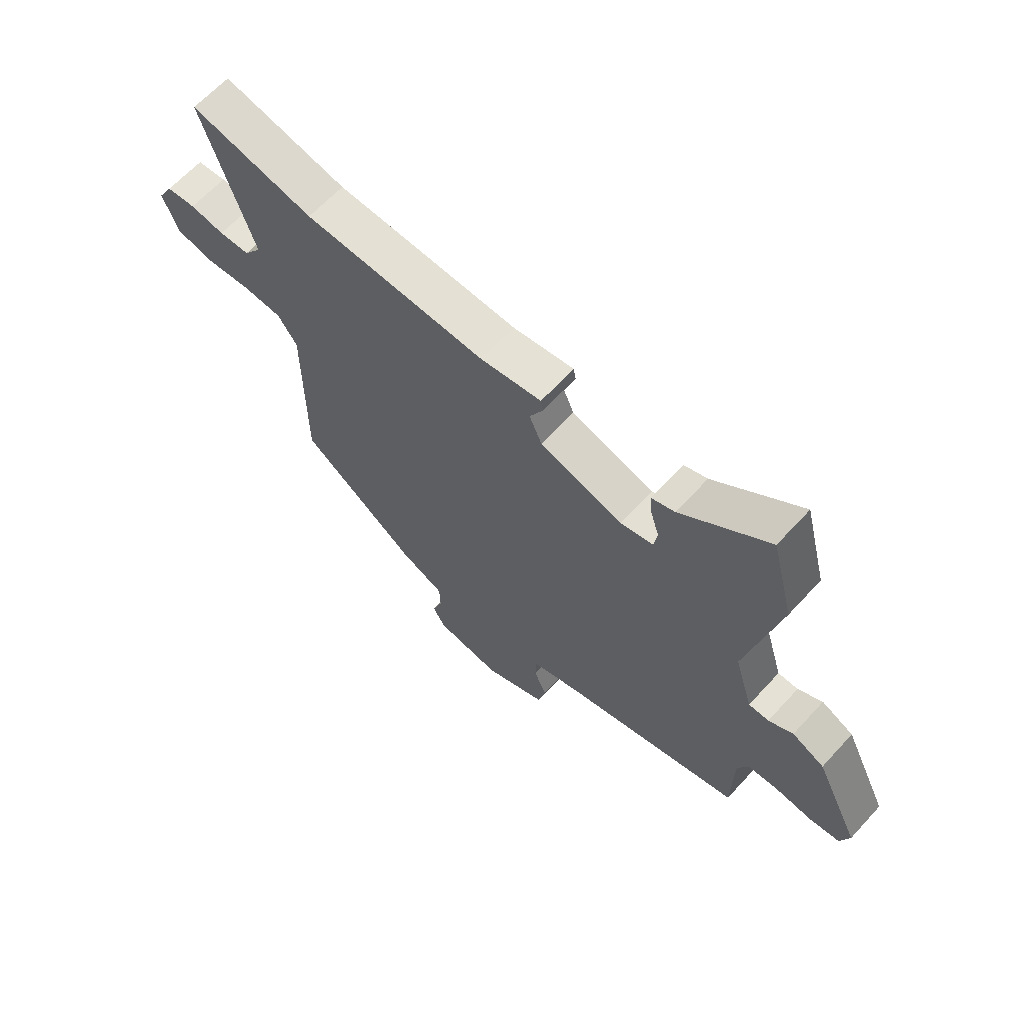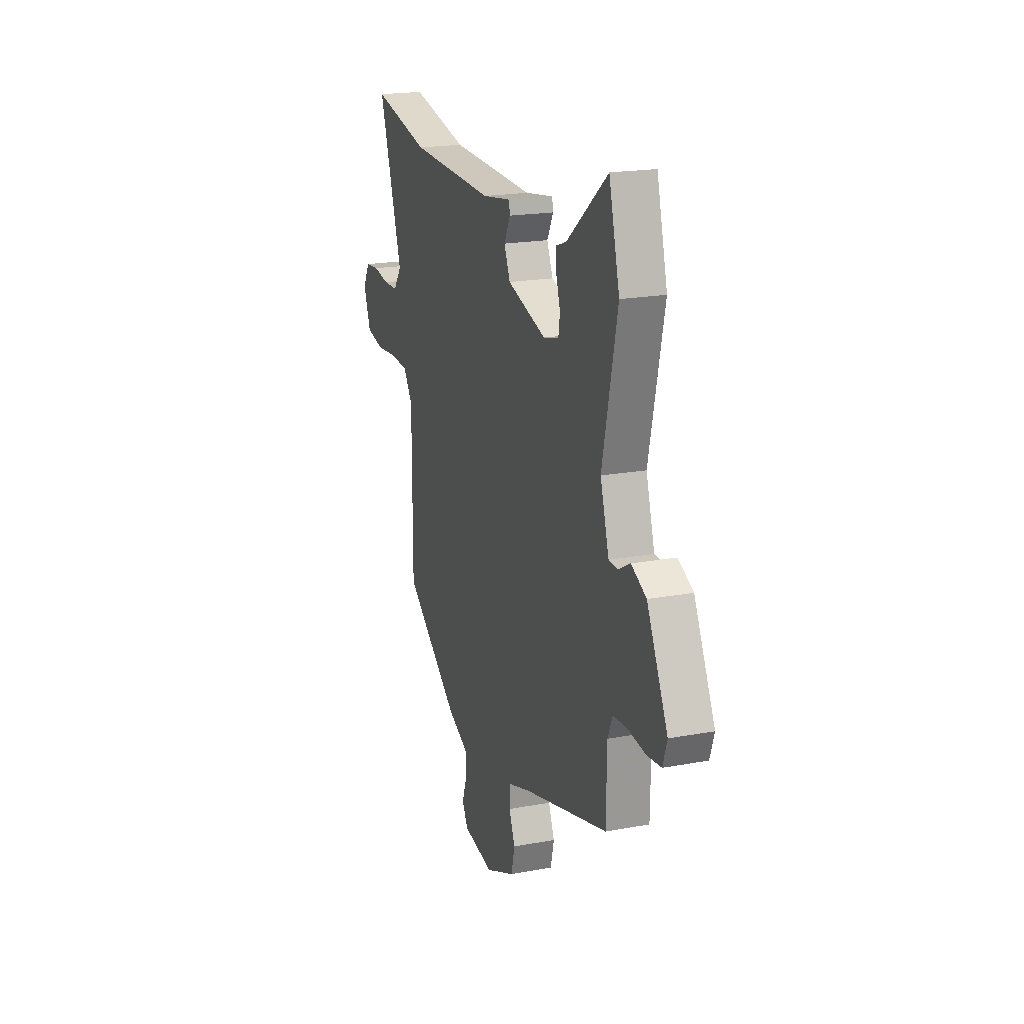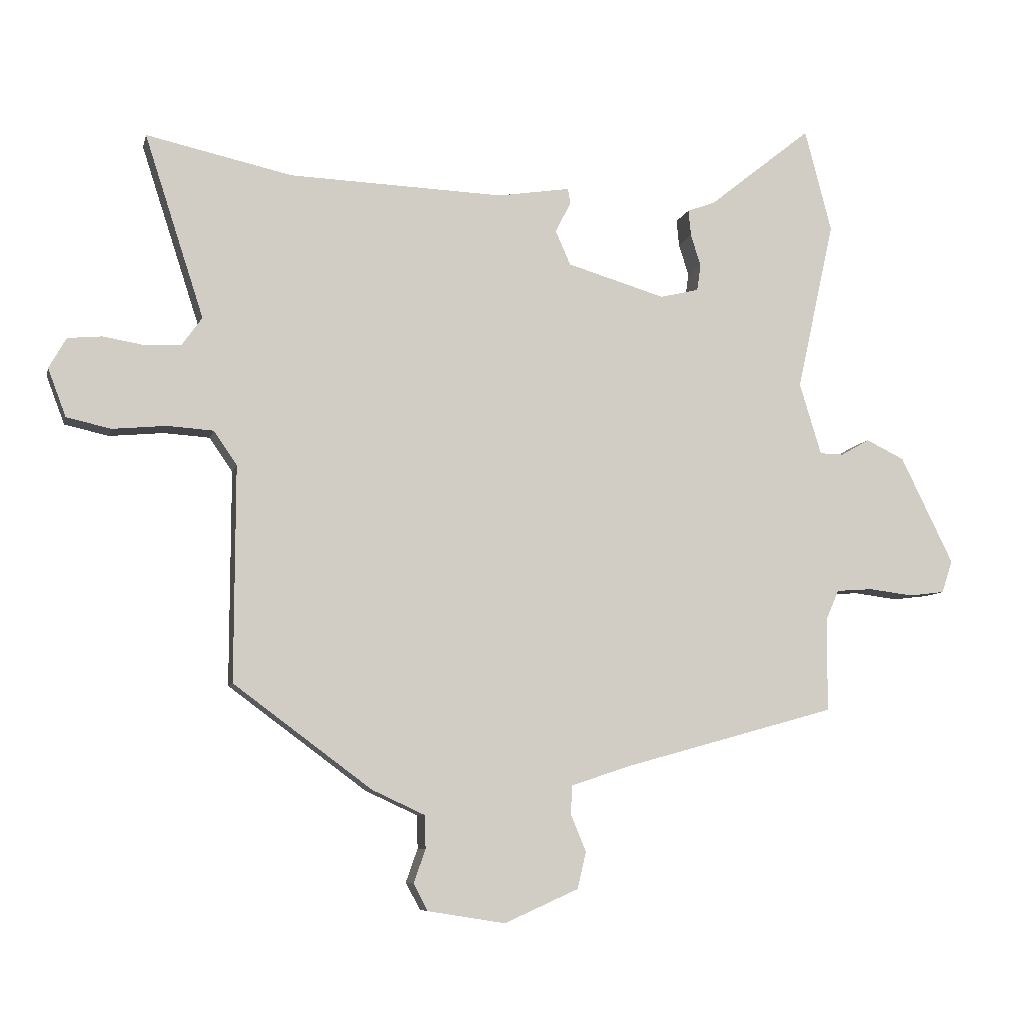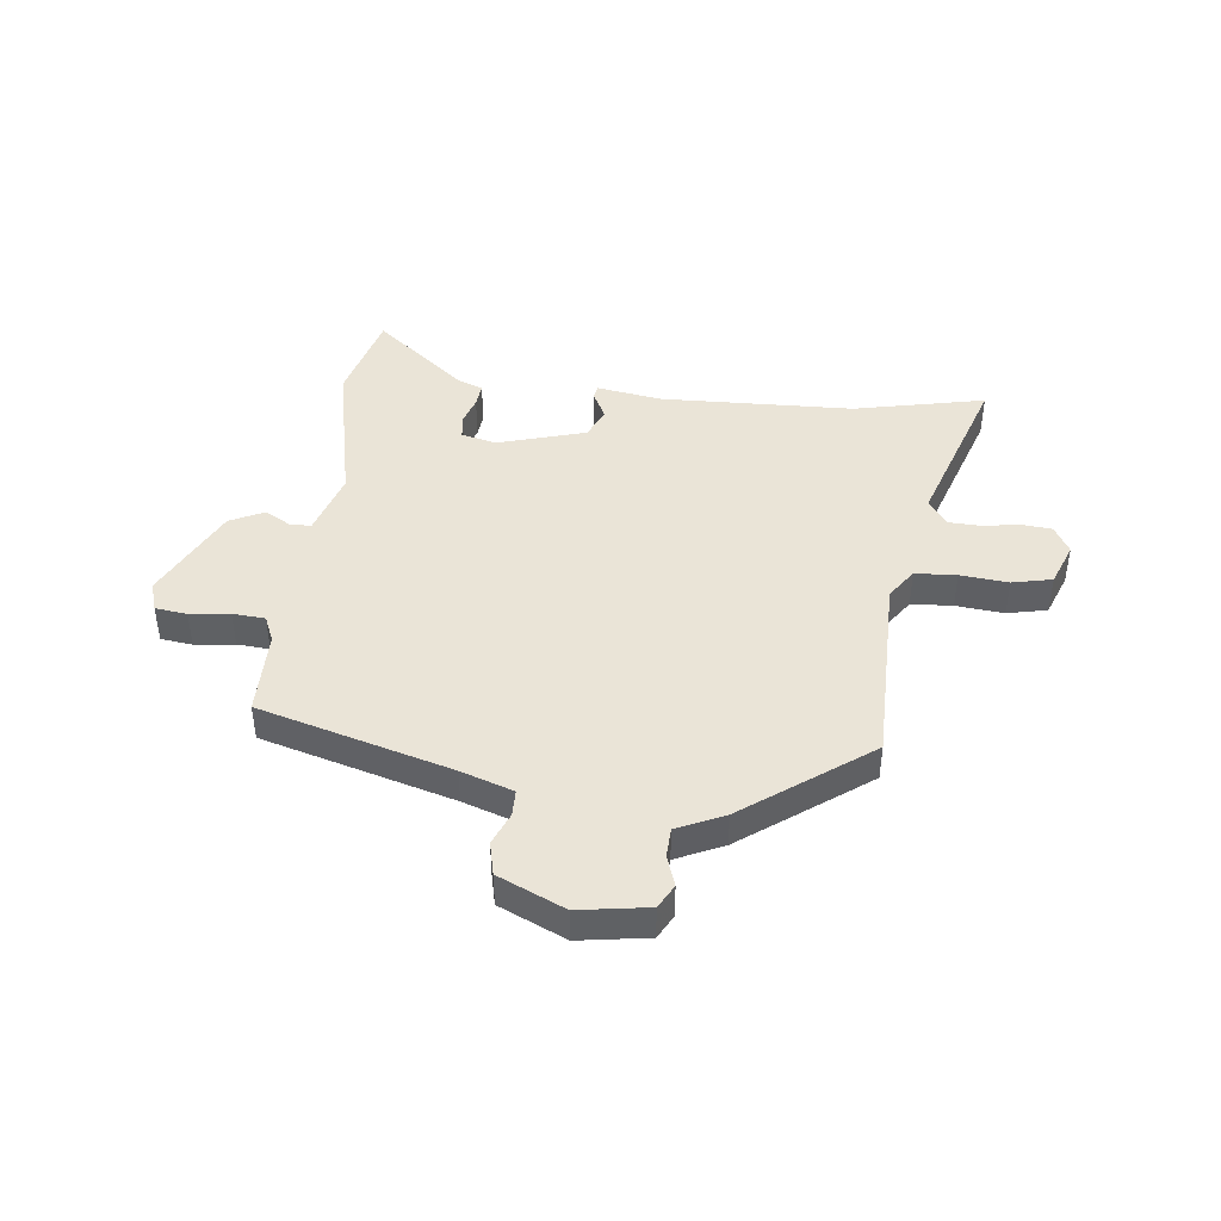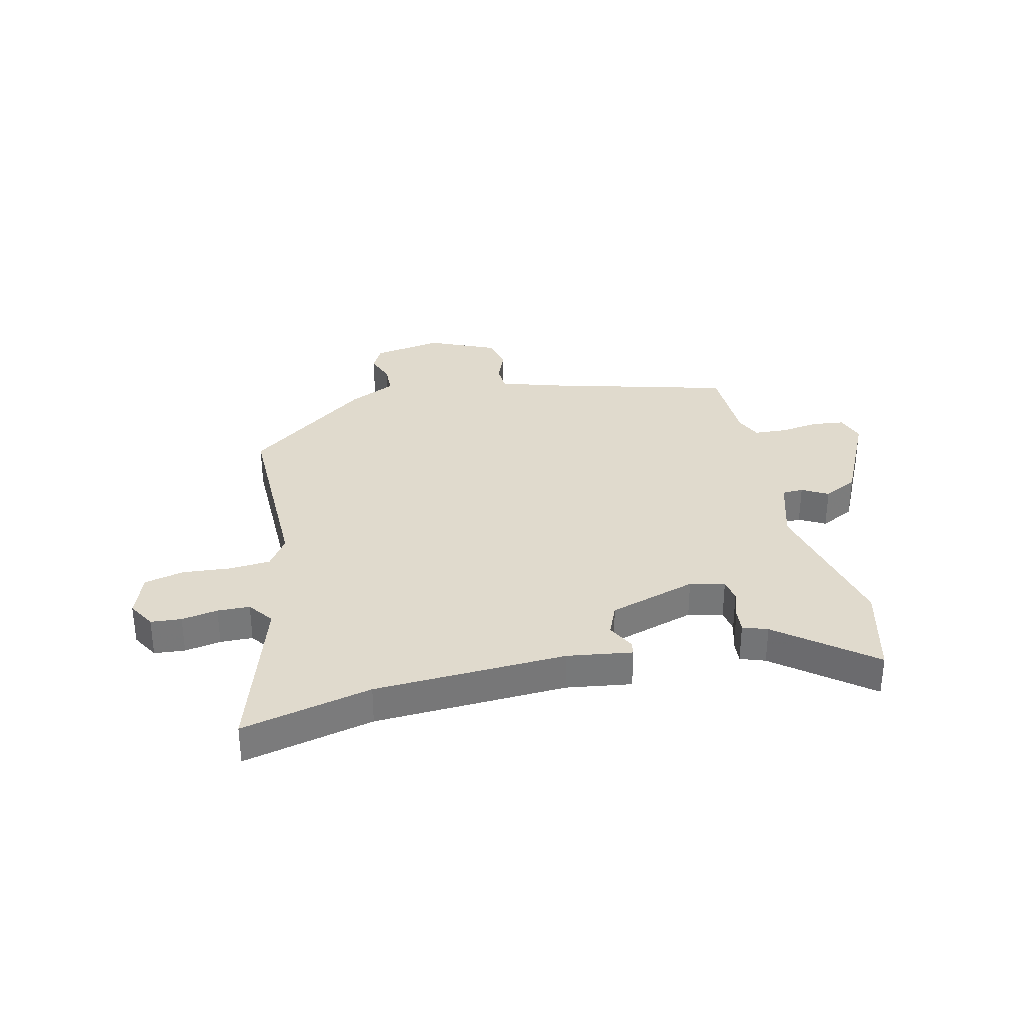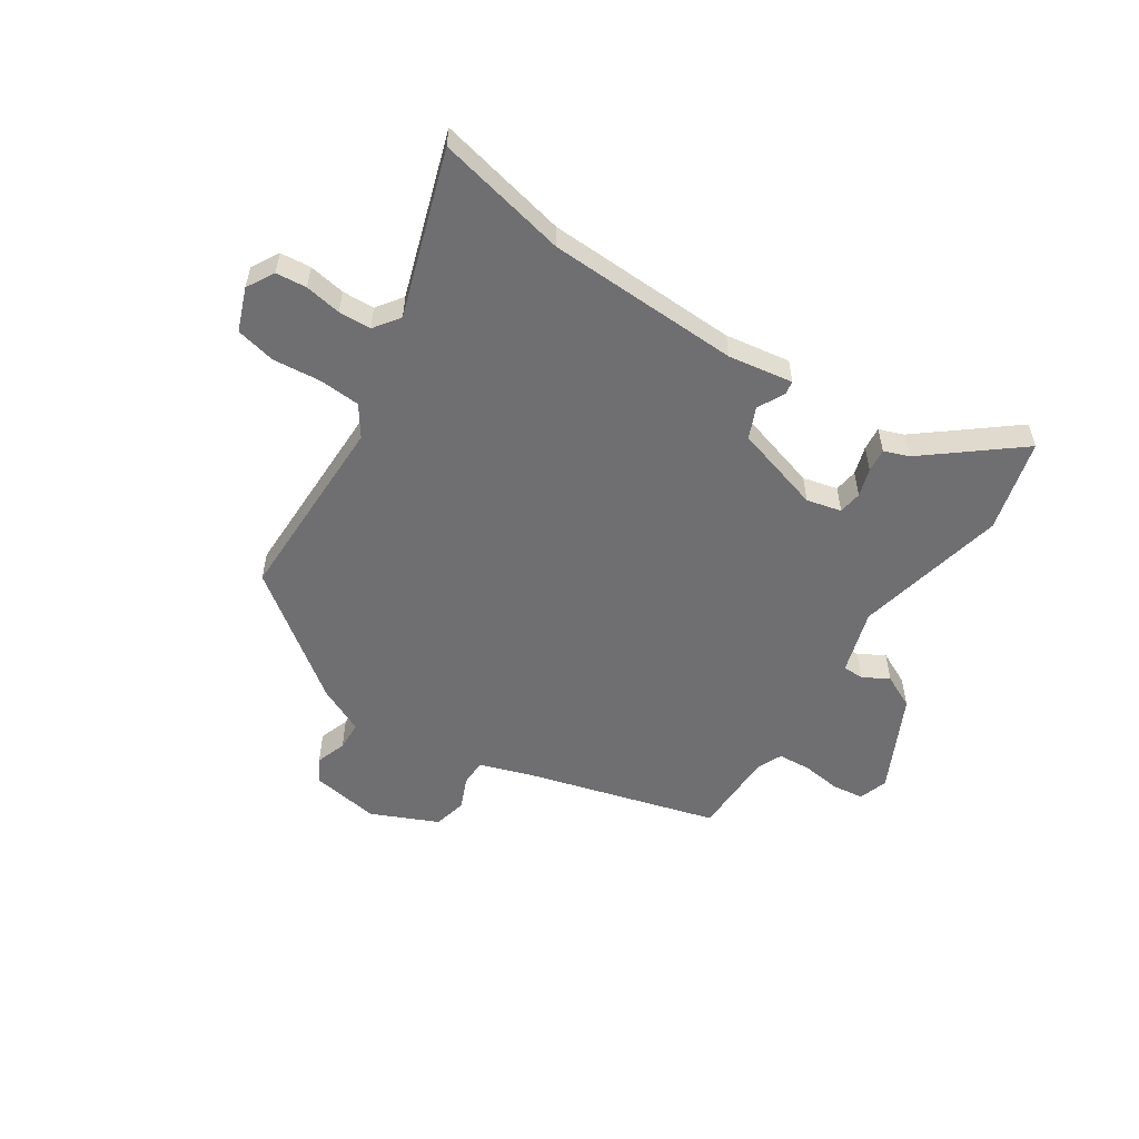
<metadata>
{"format":"obj","ext":"obj","renderer":"f3d","projection":"perspective","resolution":1024,"background":"white","views":[{"elev":64.3,"azim":42.5,"up":"+Z"},{"elev":19.8,"azim":71.0,"up":"+Z"},{"elev":-7.6,"azim":-12.6,"up":"+Z"},{"elev":43.7,"azim":-173.2,"up":"+Y"},{"elev":33.0,"azim":-13.6,"up":"+Y"},{"elev":-54.7,"azim":-33.1,"up":"+Y"}]}
</metadata>
<code>
v -0.64 0.07 0.531
v -0.406 0.07 0.479
v -0.061 0.07 0.466
v 0.055 0.07 0.484
v 0.059 0.07 0.46
v 0.034 0.07 0.411
v 0.058 0.07 0.356
v 0.215 0.07 0.309
v 0.277 0.07 0.324
v 0.283 0.07 0.366
v 0.267 0.07 0.417
v 0.263 0.07 0.459
v 0.307 0.07 0.475
v 0.472 0.07 0.607
v 0.515 0.07 0.442
v 0.455 0.07 0.17
v 0.49 0.07 0.055
v 0.528 0.07 0.054
v 0.574 0.07 0.08
v 0.635 0.07 0.05
v 0.719 0.07 -0.122
v 0.702 0.07 -0.174
v 0.645 0.07 -0.181
v 0.574 0.07 -0.172
v 0.516 0.07 -0.176
v 0.496 0.07 -0.222
v 0.494 0.07 -0.374
v 0.151 0.07 -0.469
v 0.058 0.07 -0.5
v 0.057 0.07 -0.547
v 0.081 0.07 -0.605
v 0.067 0.07 -0.664
v -0.052 0.07 -0.717
v -0.176 0.07 -0.697
v -0.199 0.07 -0.654
v -0.18 0.07 -0.6
v -0.182 0.07 -0.547
v -0.266 0.07 -0.508
v -0.488 0.07 -0.343
v -0.487 0.07 0.002
v -0.524 0.07 0.056
v -0.598 0.07 0.061
v -0.684 0.07 0.053
v -0.755 0.07 0.069
v -0.784 0.07 0.146
v -0.756 0.07 0.195
v -0.701 0.07 0.2
v -0.636 0.07 0.189
v -0.578 0.07 0.191
v -0.545 0.07 0.237
v -0.64 0 0.531
v -0.406 0 0.479
v -0.061 0 0.466
v 0.055 0 0.484
v 0.059 0 0.46
v 0.034 0 0.411
v 0.058 0 0.356
v 0.215 0 0.309
v 0.277 0 0.324
v 0.283 0 0.366
v 0.267 0 0.417
v 0.263 0 0.459
v 0.307 0 0.475
v 0.472 0 0.607
v 0.515 0 0.442
v 0.455 0 0.17
v 0.49 0 0.055
v 0.528 0 0.054
v 0.574 0 0.08
v 0.635 0 0.05
v 0.719 0 -0.122
v 0.702 0 -0.174
v 0.645 0 -0.181
v 0.574 0 -0.172
v 0.516 0 -0.176
v 0.496 0 -0.222
v 0.494 0 -0.374
v 0.151 0 -0.469
v 0.058 0 -0.5
v 0.057 0 -0.547
v 0.081 0 -0.605
v 0.067 0 -0.664
v -0.052 0 -0.717
v -0.176 0 -0.697
v -0.199 0 -0.654
v -0.18 0 -0.6
v -0.182 0 -0.547
v -0.266 0 -0.508
v -0.488 0 -0.343
v -0.487 0 0.002
v -0.524 0 0.056
v -0.598 0 0.061
v -0.684 0 0.053
v -0.755 0 0.069
v -0.784 0 0.146
v -0.756 0 0.195
v -0.701 0 0.2
v -0.636 0 0.189
v -0.578 0 0.191
v -0.545 0 0.237
f 46 47 48
f 45 46 48
f 44 45 48
f 43 44 48
f 42 43 48
f 41 42 48 49
f 40 41 49 50
f 37 38 39 40
f 34 35 36
f 33 34 36
f 32 33 36
f 31 32 36
f 30 31 36
f 29 30 36 37
f 37 40 50
f 29 37 50
f 28 29 50
f 22 23 24
f 21 22 24
f 20 21 24
f 19 20 24
f 18 19 24
f 17 18 24 25
f 16 17 25 26
f 13 14 15 16
f 13 16 26
f 12 13 26
f 11 12 26
f 10 11 26
f 3 4 5 6
f 2 3 6 7
f 1 2 7 8
f 28 50 1 8
f 27 28 8 9
f 9 10 26 27
f 98 97 96
f 98 96 95
f 98 95 94
f 98 94 93
f 98 93 92
f 99 98 92 91
f 100 99 91 90
f 90 89 88 87
f 86 85 84
f 86 84 83
f 86 83 82
f 86 82 81
f 86 81 80
f 87 86 80 79
f 100 90 87
f 100 87 79
f 100 79 78
f 74 73 72
f 74 72 71
f 74 71 70
f 74 70 69
f 74 69 68
f 75 74 68 67
f 76 75 67 66
f 66 65 64 63
f 76 66 63
f 76 63 62
f 76 62 61
f 76 61 60
f 56 55 54 53
f 57 56 53 52
f 58 57 52 51
f 58 51 100 78
f 59 58 78 77
f 77 76 60 59
f 1 51 52 2
f 2 52 53 3
f 3 53 54 4
f 4 54 55 5
f 5 55 56 6
f 6 56 57 7
f 7 57 58 8
f 8 58 59 9
f 9 59 60 10
f 10 60 61 11
f 11 61 62 12
f 12 62 63 13
f 13 63 64 14
f 14 64 65 15
f 15 65 66 16
f 16 66 67 17
f 17 67 68 18
f 18 68 69 19
f 19 69 70 20
f 20 70 71 21
f 21 71 72 22
f 22 72 73 23
f 23 73 74 24
f 24 74 75 25
f 25 75 76 26
f 26 76 77 27
f 27 77 78 28
f 28 78 79 29
f 29 79 80 30
f 30 80 81 31
f 31 81 82 32
f 32 82 83 33
f 33 83 84 34
f 34 84 85 35
f 35 85 86 36
f 36 86 87 37
f 37 87 88 38
f 38 88 89 39
f 39 89 90 40
f 40 90 91 41
f 41 91 92 42
f 42 92 93 43
f 43 93 94 44
f 44 94 95 45
f 45 95 96 46
f 46 96 97 47
f 47 97 98 48
f 48 98 99 49
f 49 99 100 50
f 50 100 51 1

</code>
